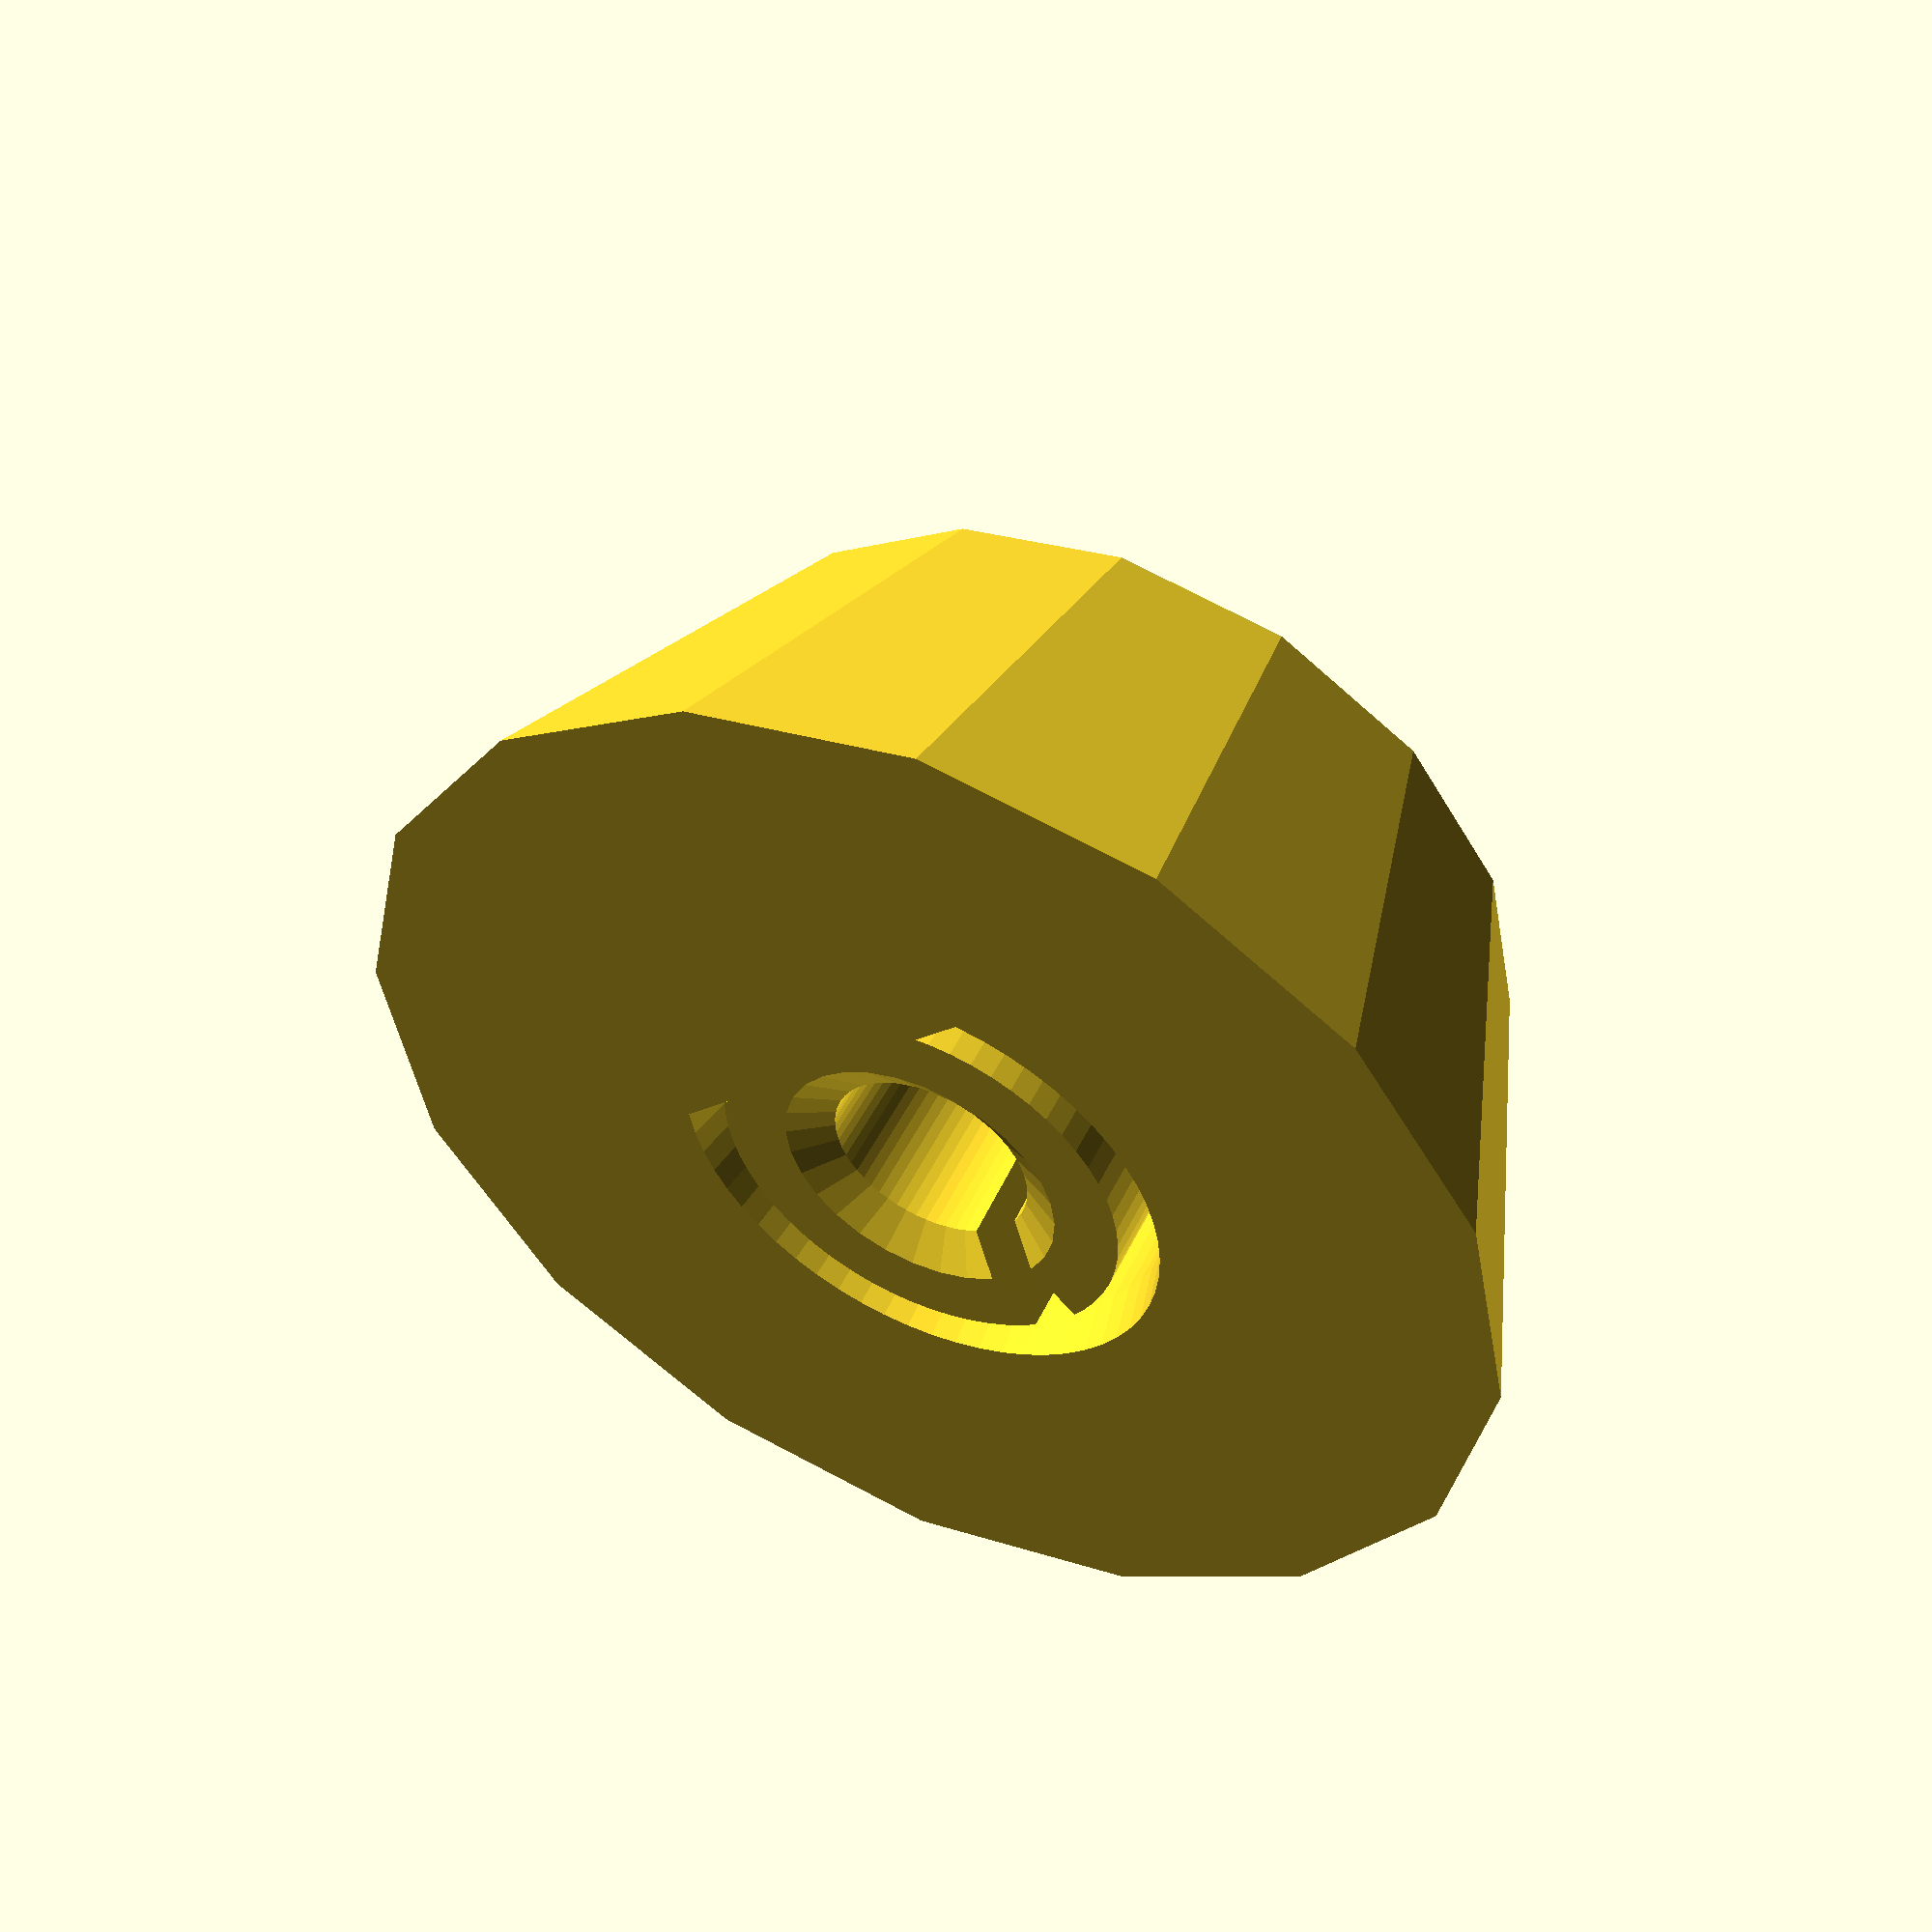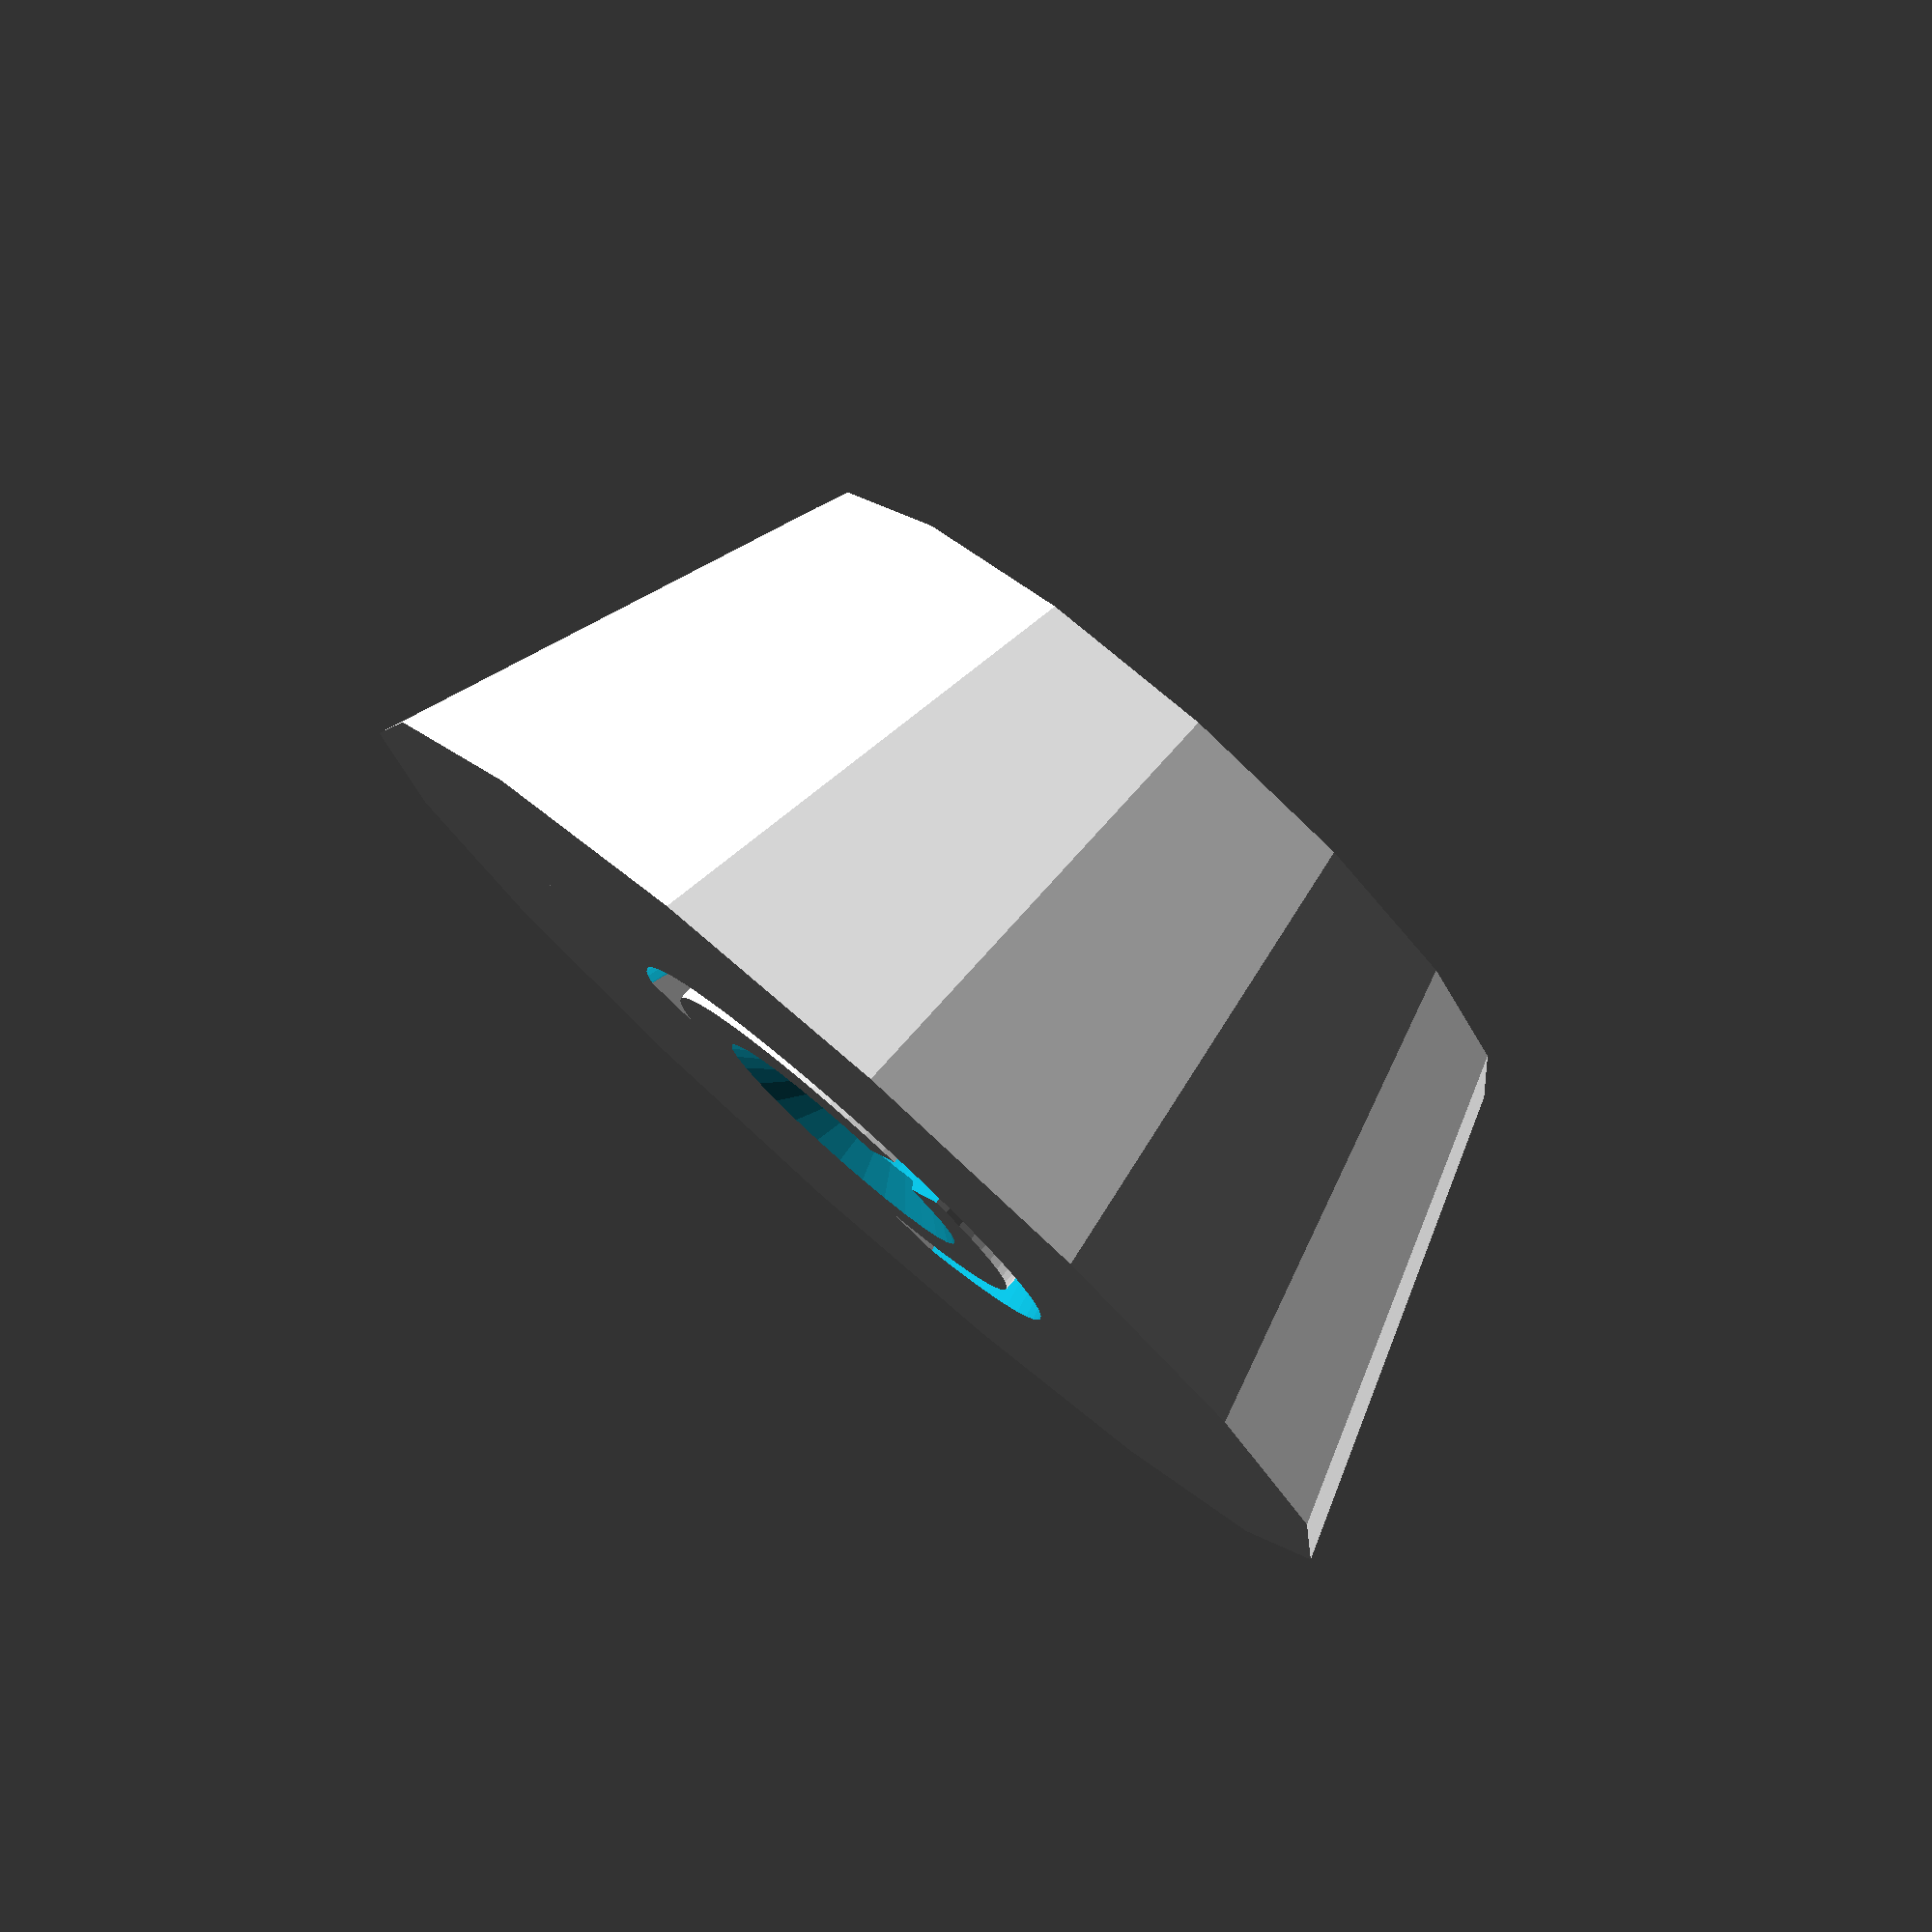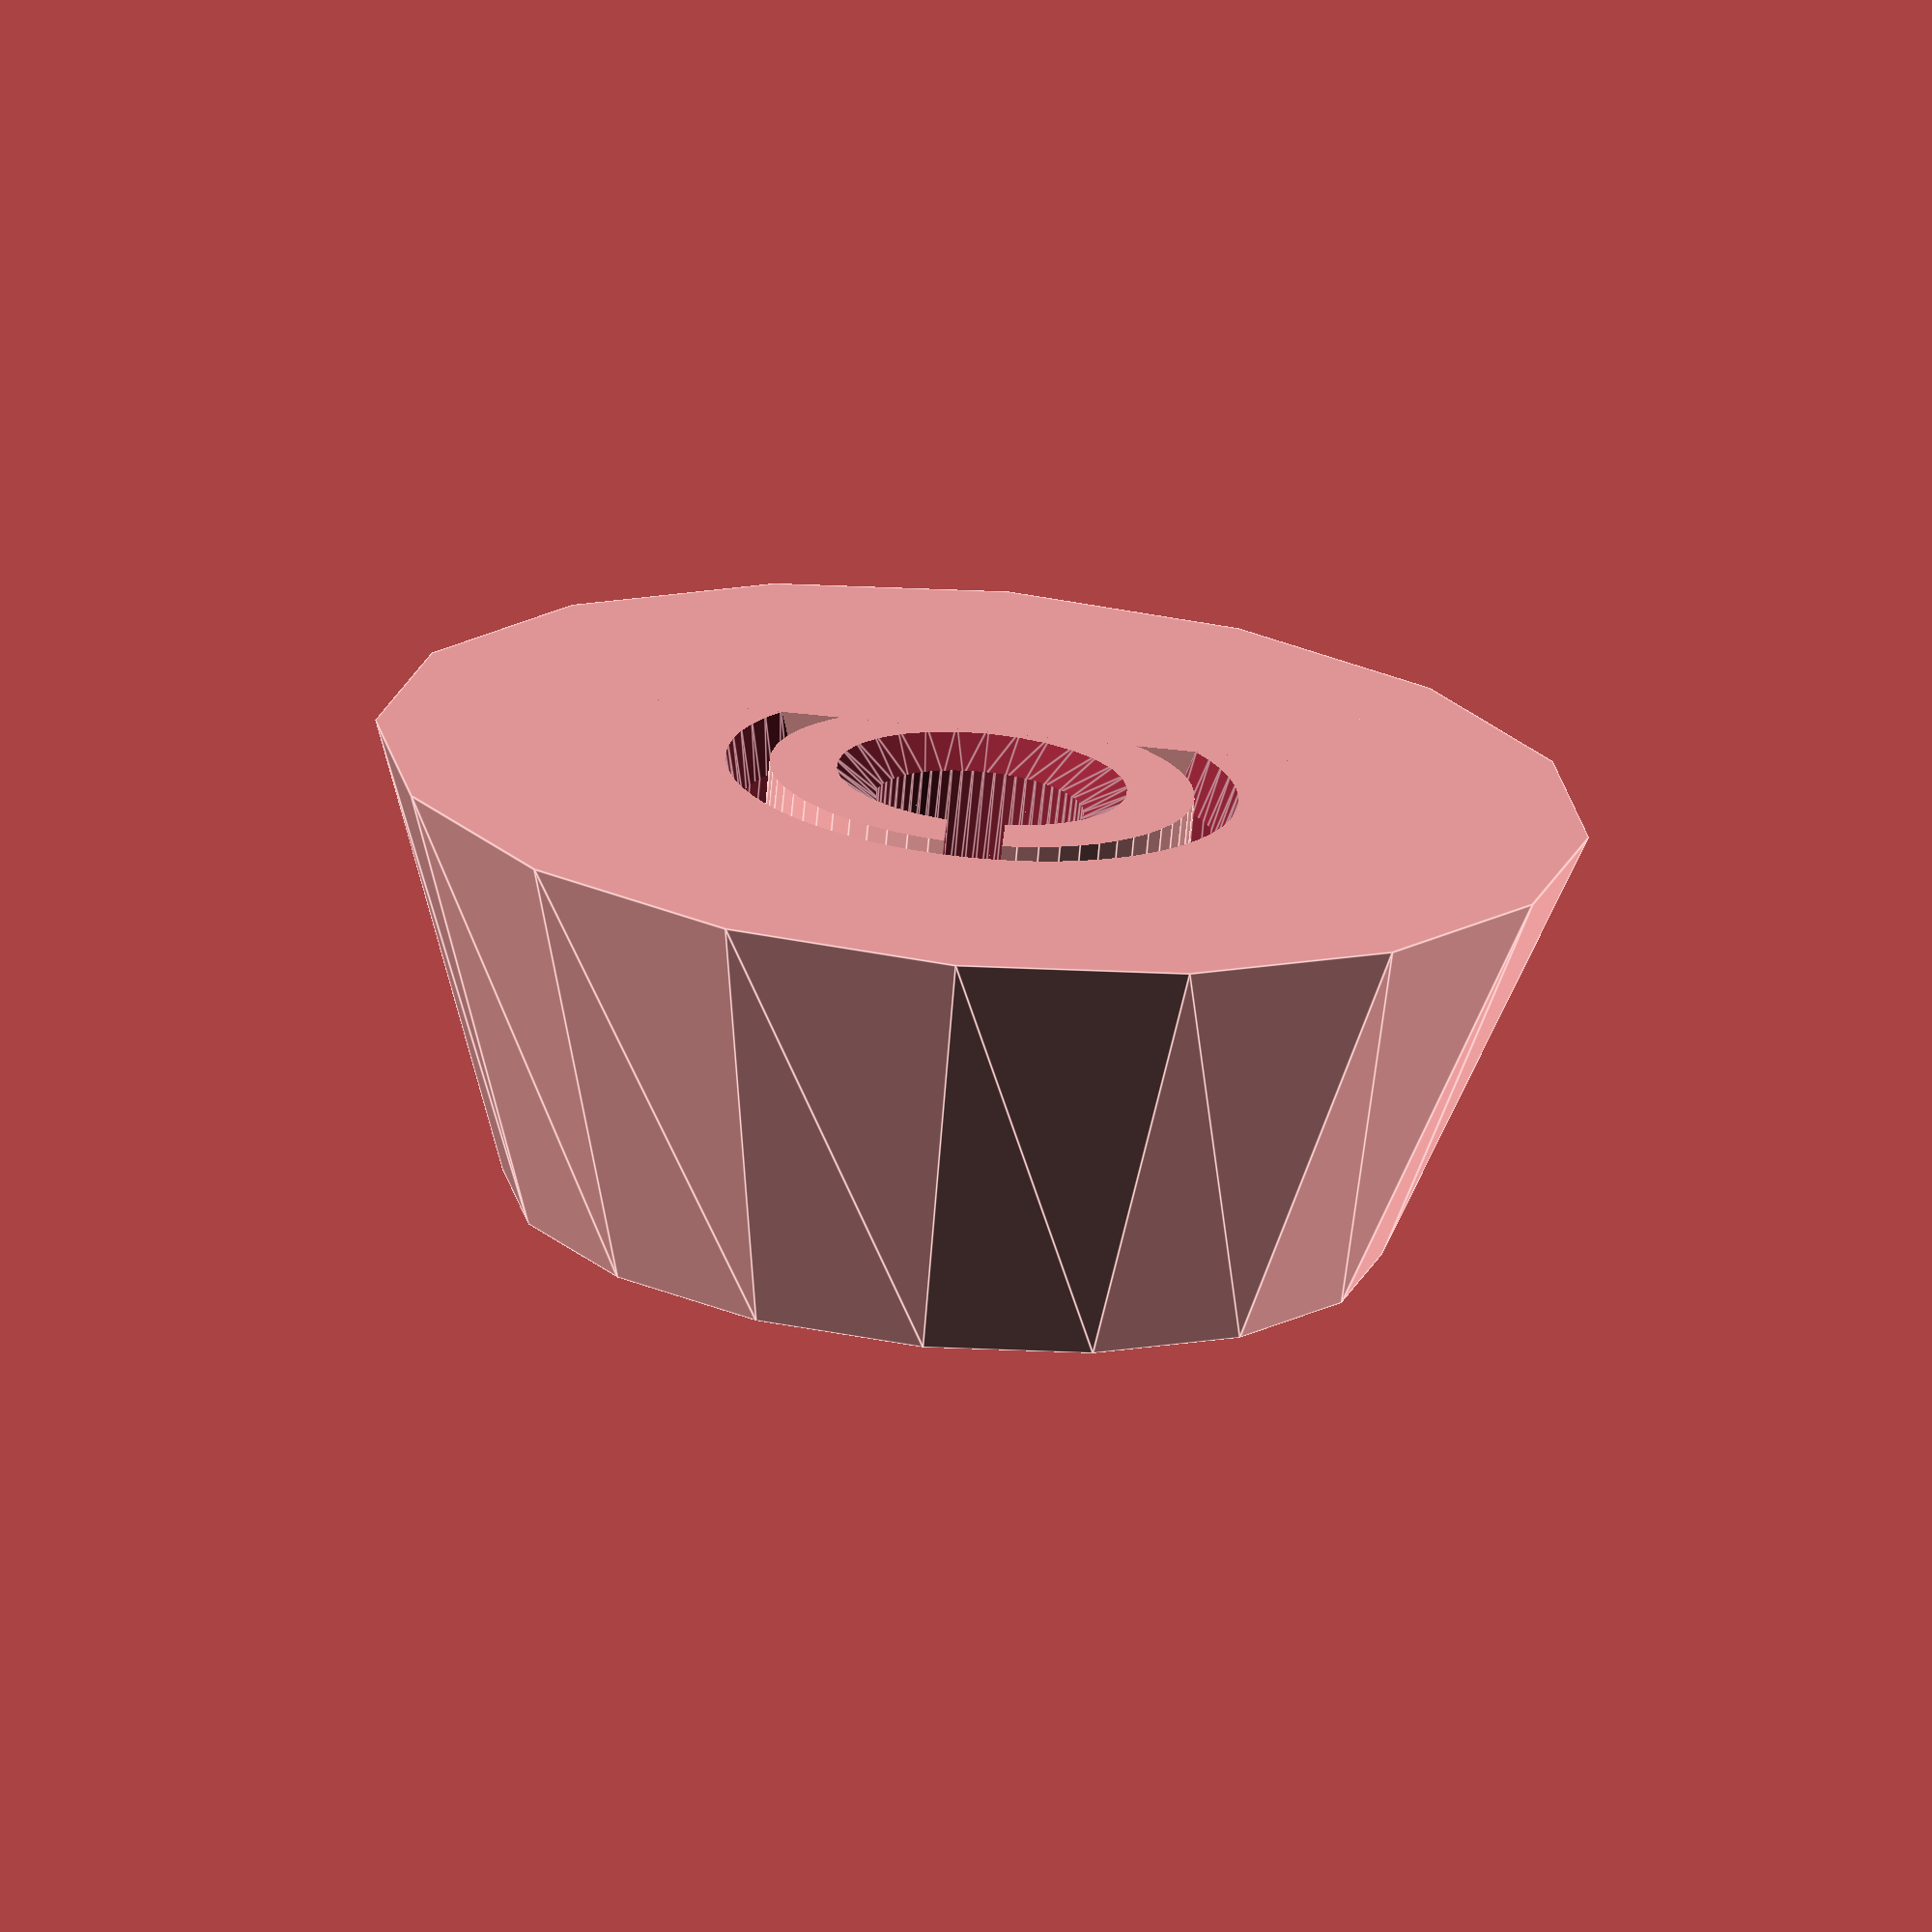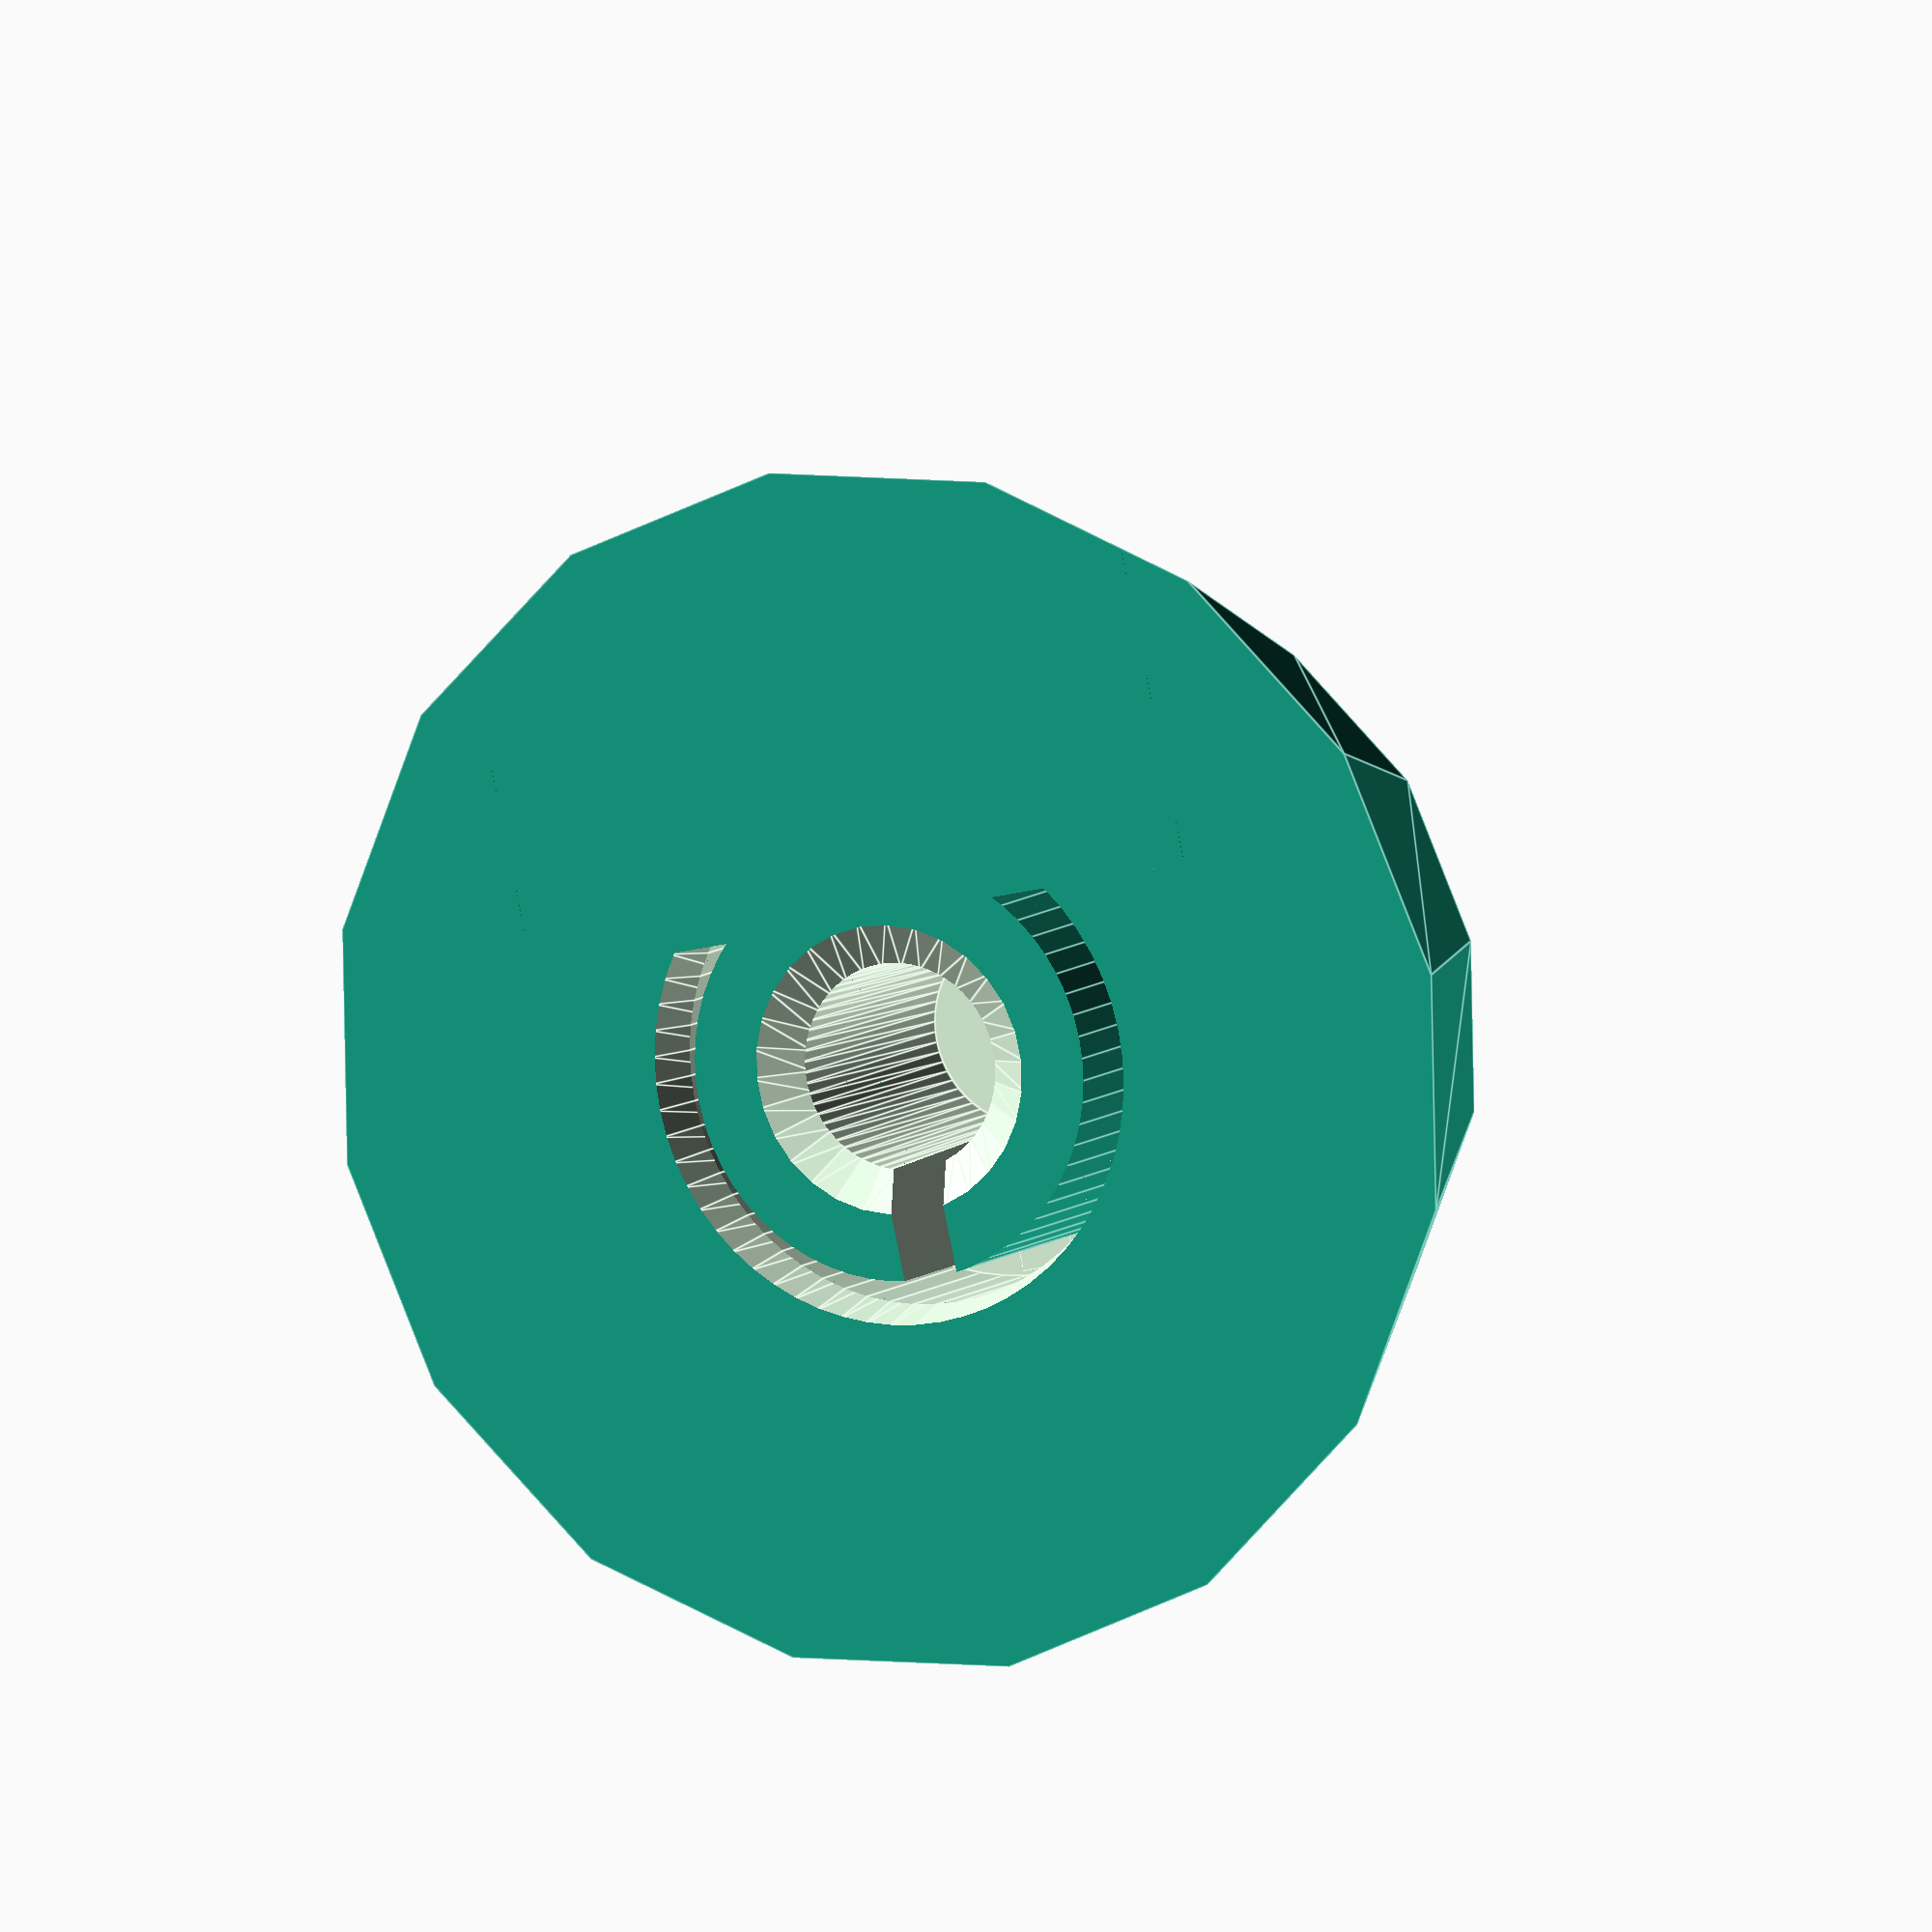
<openscad>
// PRUSA iteration3
// LCD Knob
// GNU GPL v3
// Josef Průša <iam@josefprusa.cz> and contributors
// http://www.reprap.org/wiki/Prusa_Mendel
// http://prusamendel.org

difference () {

// main body

translate([0,0,0]) rotate(a=[0,0,0]) cylinder(h = 7.5, r1=10, r=7.25, $fn=16);

translate([0,0,20]) rotate(a=[0,0,0]) sphere(14);

// knob cutout
translate([0,0,-0.1]) rotate(a=[0,0,0]) cylinder(h = 5.5, d1=3.45, d2=3.25, $fn=60);
    
translate([0,0,-0.1]) rotate(a=[0,0,0]) cylinder(h = 0.6, d1=5.1, d2=3.25 , $fn=30); 
    
translate([0,0.48,-0.1]) rotate(a=[0,0,-90]) cube([0.96,3.9,4.6]);

// first layer correction
union () {

difference (){    
translate([0,0,-0.1]) rotate(a=[0,0,0]) cylinder(h = 2,d1= 8.5, d2=7.5, $fn=60);
translate([0,0,-0.15]) rotate(a=[0,0,0]) cylinder(h = 2,d1= 7.5, d2=7.5, $fn=60);
translate([0,0,1]) rotate(a=[0,0,0]) cylinder(h = 2,d= 13, $fn=30);
    translate([-12.5,-6,-0.2]) rotate(a=[0,0,0]) cube([10,12,4.6]);
}
}      
    

difference () {

translate([0,0,-0.1]) rotate(a=[0,0,0]) cylinder(h = 4.6, d=8, $fn=60);
translate([0,0,-0.2]) rotate(a=[0,0,0]) cylinder(h = 4.8, d= 7, $fn=60);
translate([-12.5,-6,-0.2]) rotate(a=[0,0,0]) cube([10,12,4.8]);
    
    }    
    
    
    
    }



</openscad>
<views>
elev=309.8 azim=134.8 roll=205.2 proj=p view=solid
elev=100.6 azim=62.6 roll=318.7 proj=p view=solid
elev=71.9 azim=87.5 roll=175.0 proj=o view=edges
elev=171.7 azim=282.5 roll=335.6 proj=o view=edges
</views>
